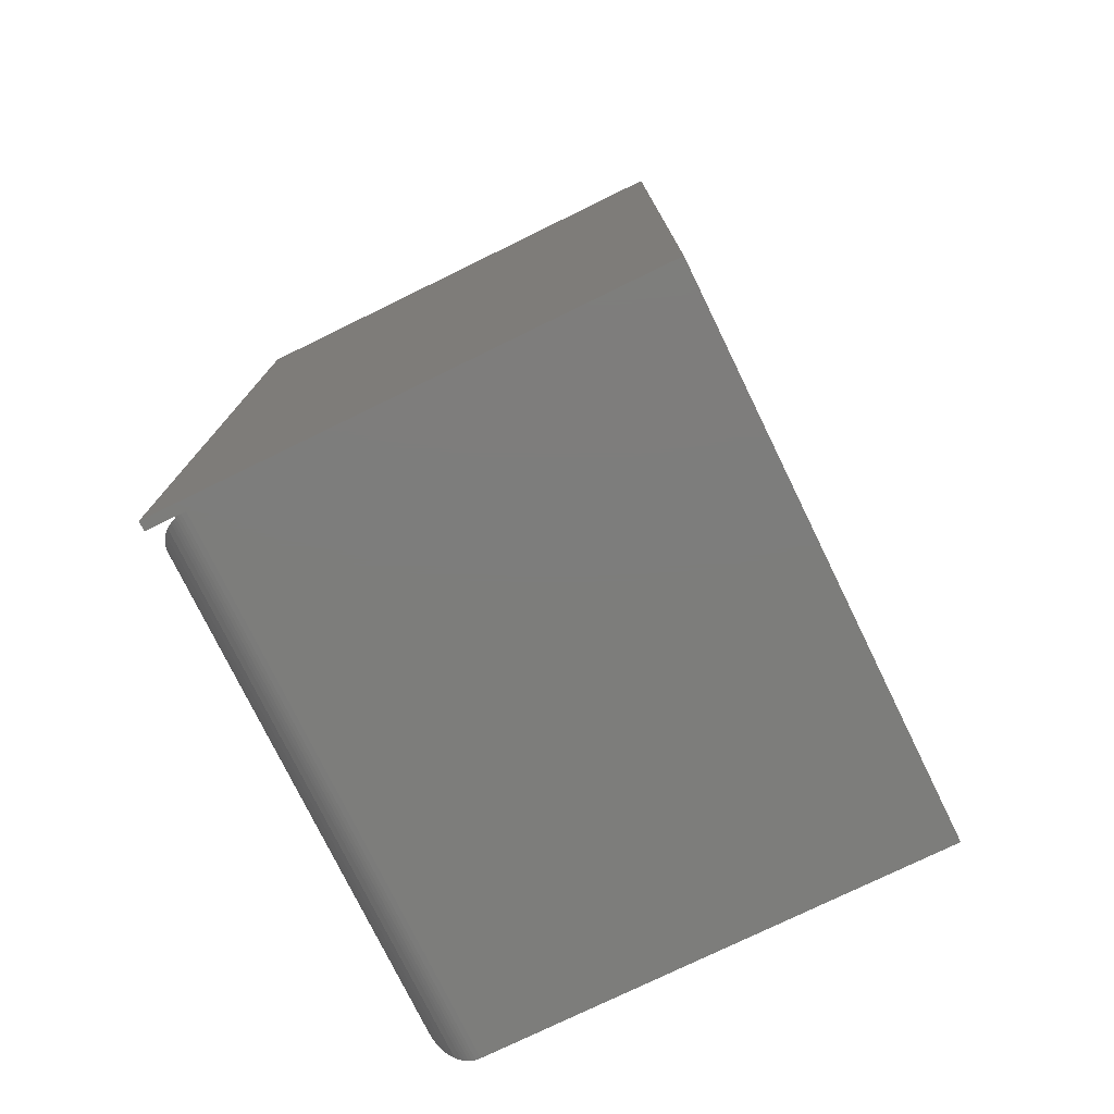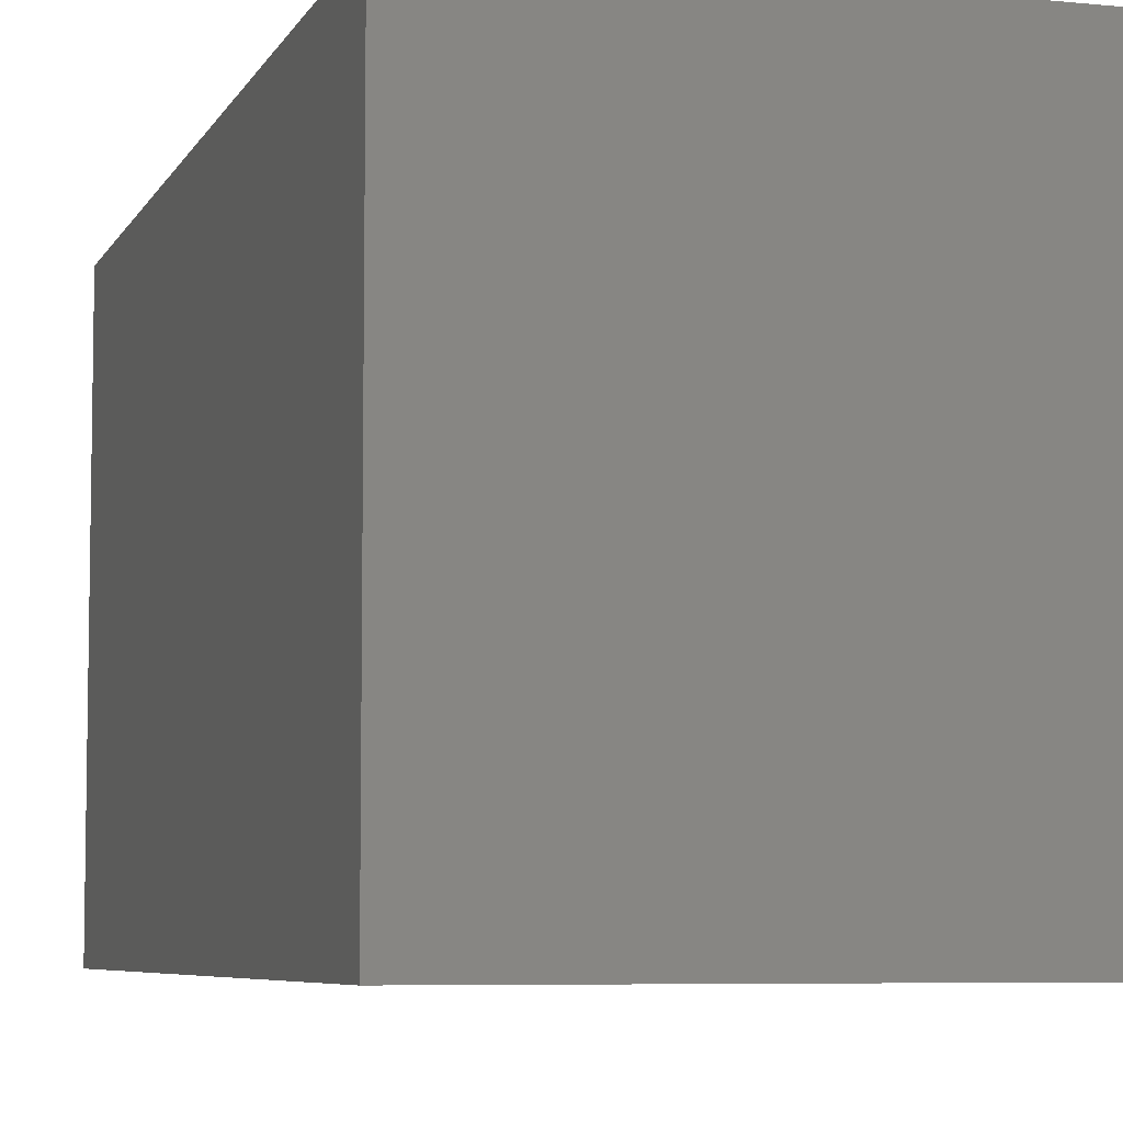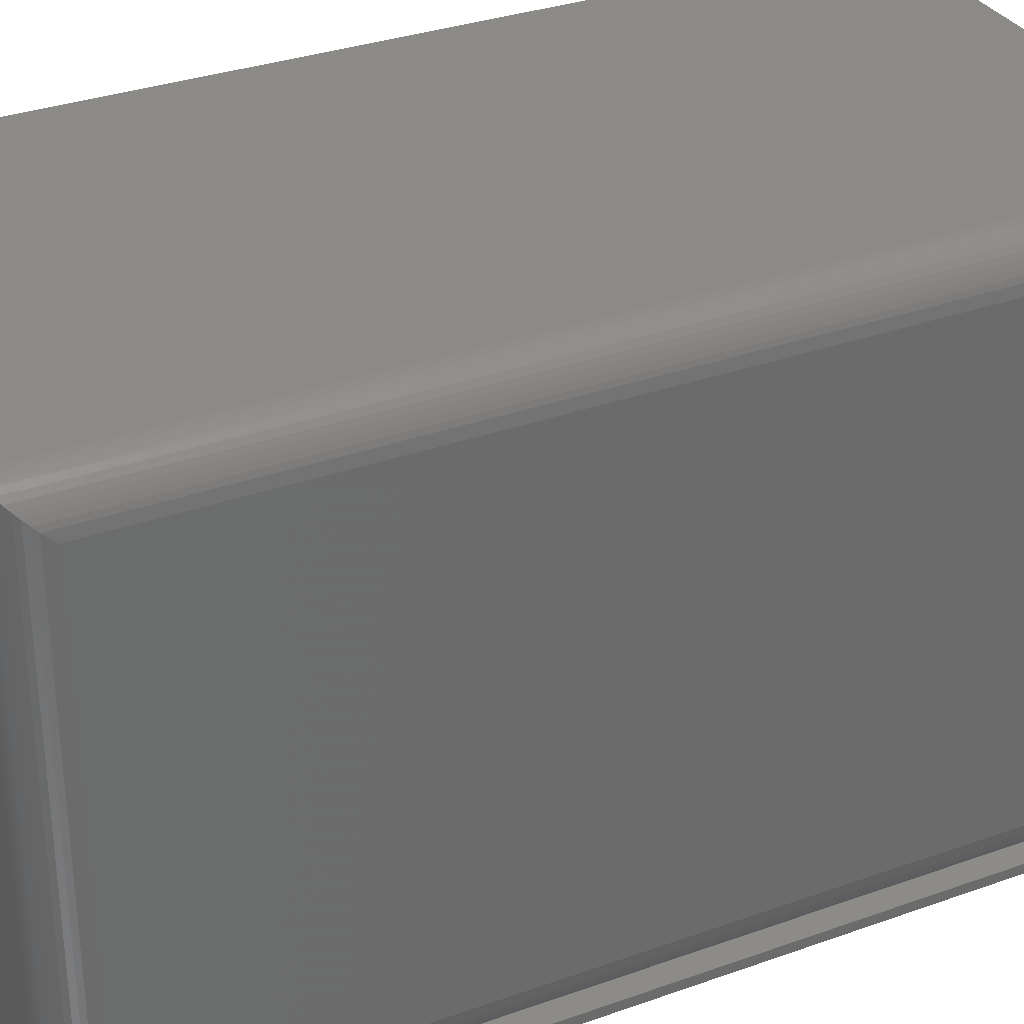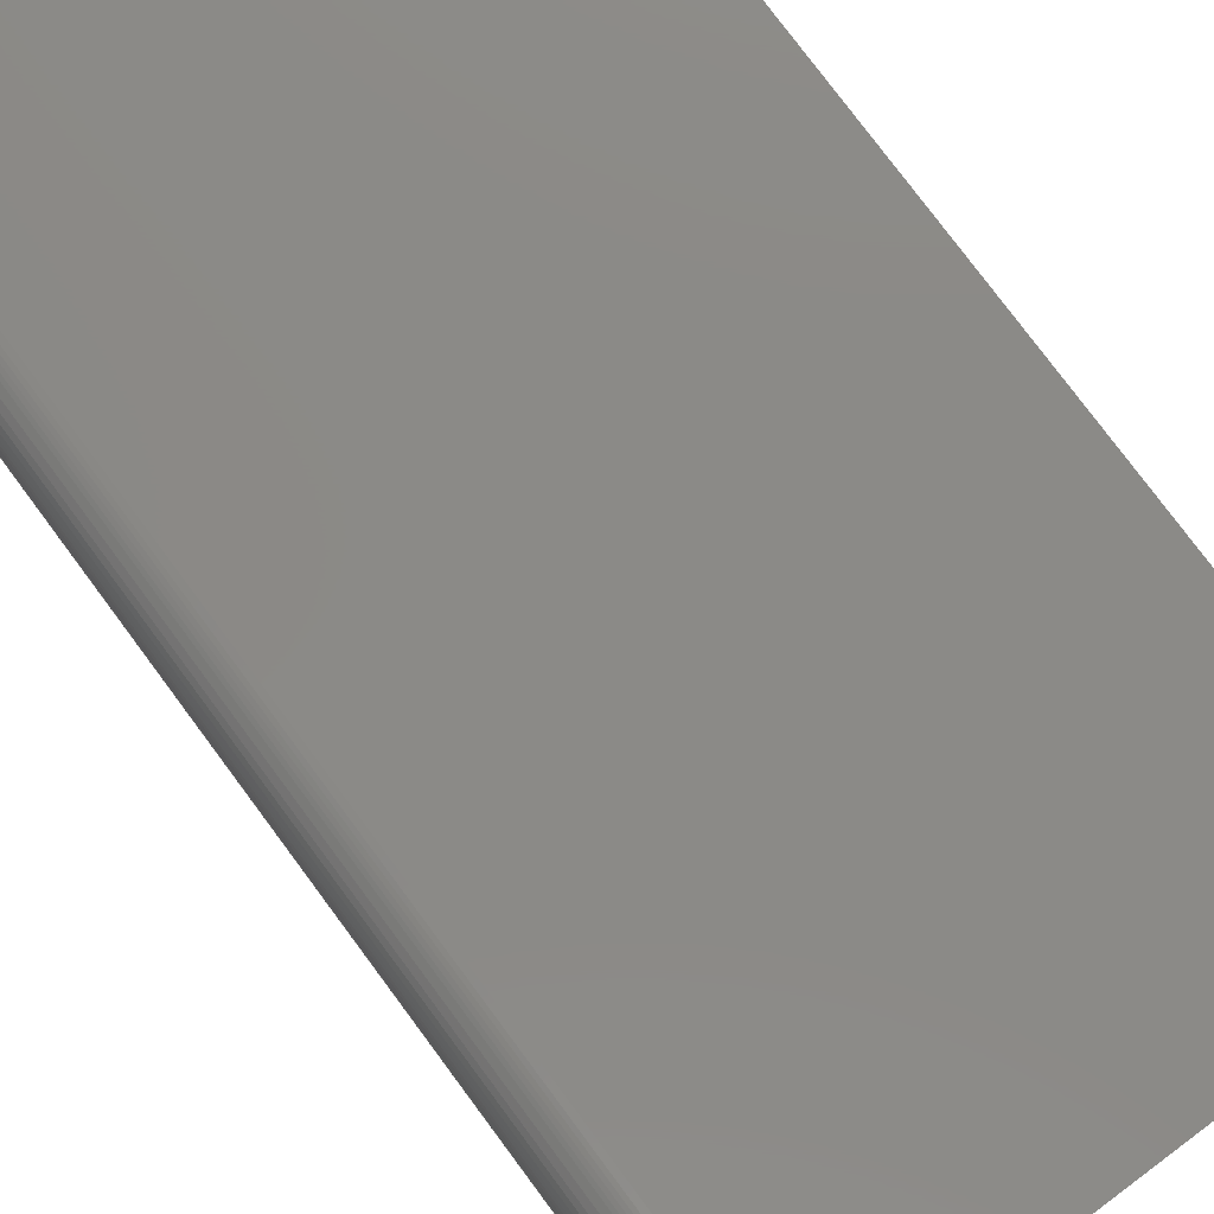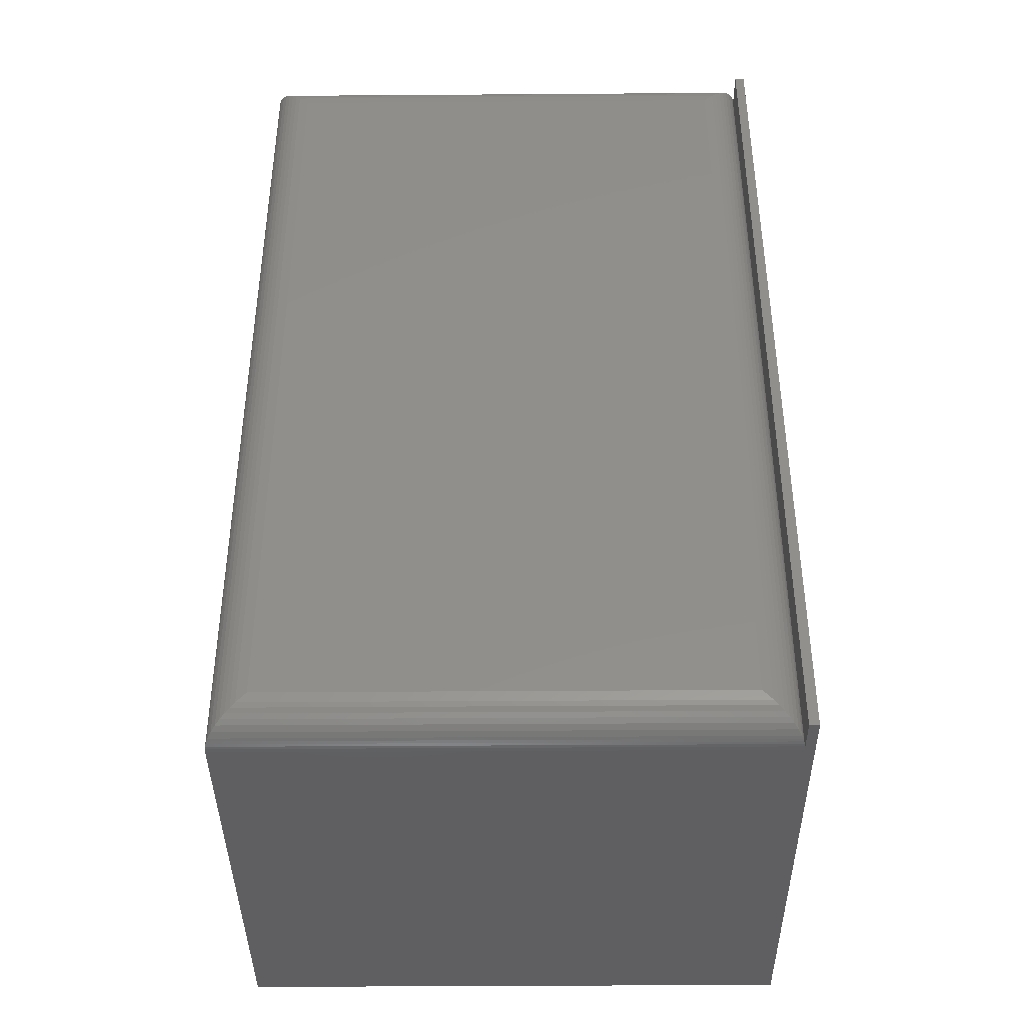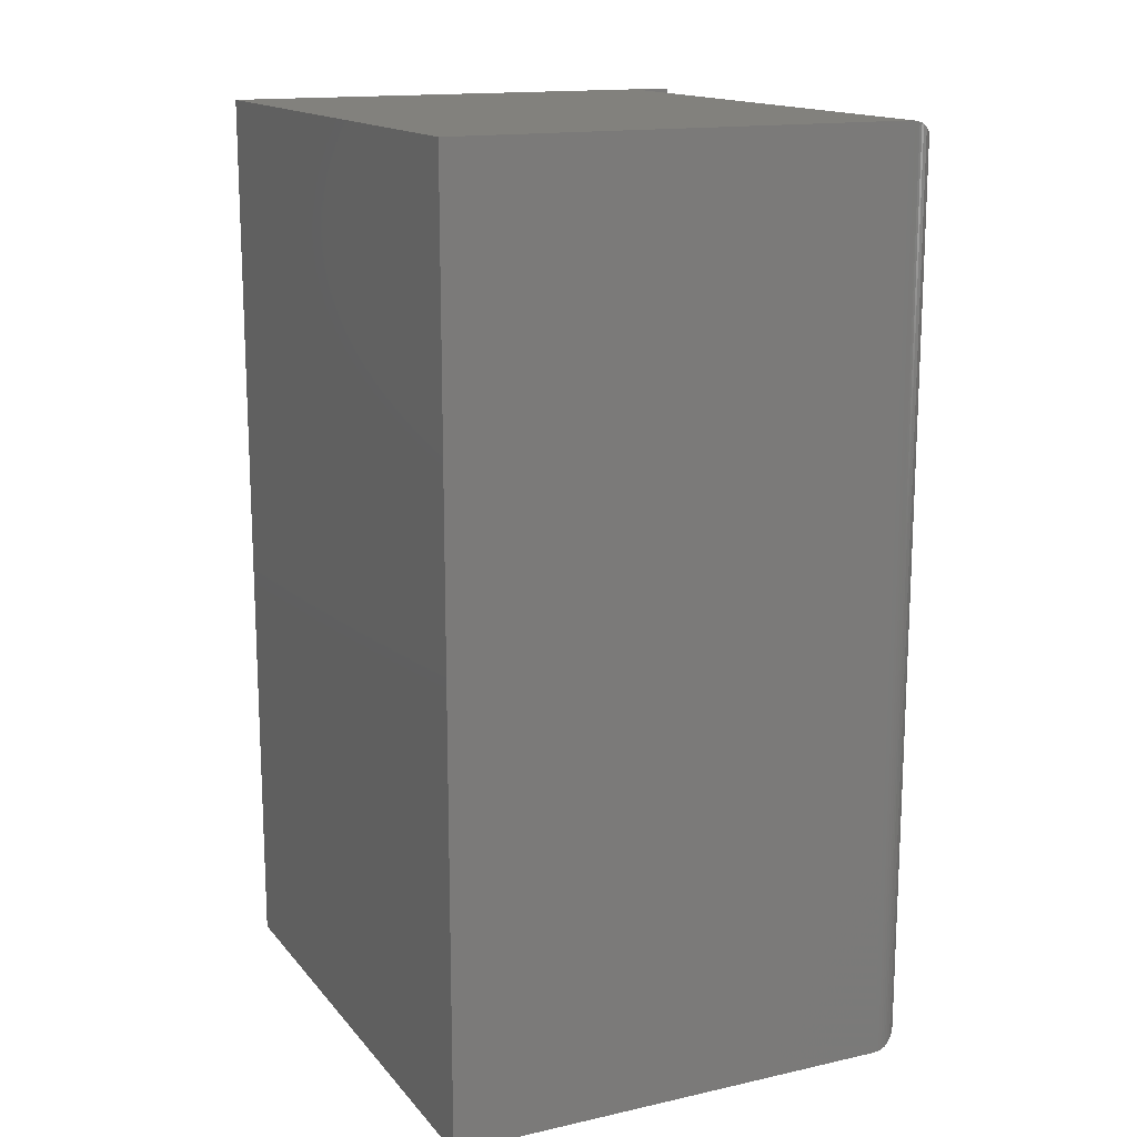
<metadata>
{"format":"stl","ext":"stl","renderer":"f3d","projection":"perspective","resolution":1024,"background":"white","views":[{"elev":-76.6,"azim":-154.0,"up":"+Y"},{"elev":-6.3,"azim":-16.8,"up":"+Z"},{"elev":32.4,"azim":63.5,"up":"+Z"},{"elev":79.0,"azim":143.3,"up":"+Z"},{"elev":-40.2,"azim":90.5,"up":"+Y"},{"elev":15.2,"azim":-25.3,"up":"+Y"}]}
</metadata>
<code>
# stl→obj: 60 verts, 116 faces
v -0.007155 -0.007155 0.4375
v 0.3605 -0.007155 0.4375
v -0.007155 0.7337 0.4375
v 0.3605 0.7337 0.4375
v 0.3605 0.7337 0
v 0.3918 0.7337 0
v 0.3918 0.7337 -0.007812
v -0.007155 0.7337 -0.007812
v -0.007155 -0.007155 -0.007812
v 0.3918 -0.007155 -0.007812
v 0.3918 -0.007155 0
v 0.3605 -0.007155 0
v 0.3918 0.7025 0.03125
v 0.3908 0.01616 0.02332
v 0.3908 0.7104 0.02332
v 0.3918 0.0241 0.03125
v 0.374 -0.004084 0.00307
v 0.3784 0.7281 0.005622
v 0.3784 -0.001533 0.005622
v 0.3823 0.7249 0.008839
v 0.3823 0.001684 0.008839
v 0.3853 0.7215 0.01217
v 0.3853 0.005017 0.01217
v 0.3877 0.718 0.01574
v 0.3877 0.008586 0.01574
v 0.3895 0.7142 0.01947
v 0.3895 0.01232 0.01947
v 0.3644 -0.006915 0.0002397
v 0.3644 0.7335 0.0002397
v 0.3669 -0.0065 0.0006549
v 0.3669 0.7331 0.0006549
v 0.3693 -0.005894 0.001261
v 0.3693 0.7325 0.001261
v 0.3717 -0.005074 0.002081
v 0.3717 0.7316 0.002081
v 0.374 0.7306 0.00307
v 0.3918 0.7025 0.4062
v 0.3908 0.7104 0.4142
v 0.3784 0.7281 0.4319
v 0.3823 0.7249 0.4287
v 0.3853 0.7215 0.4253
v 0.3877 0.718 0.4218
v 0.3895 0.7142 0.418
v 0.3644 0.7335 0.4373
v 0.3669 0.7331 0.4368
v 0.3693 0.7325 0.4362
v 0.3717 0.7316 0.4354
v 0.374 0.7306 0.4344
v 0.3908 0.01616 0.4142
v 0.3918 0.0241 0.4062
v 0.3895 0.01232 0.418
v 0.3877 0.008584 0.4218
v 0.3853 0.005017 0.4253
v 0.3823 0.001684 0.4287
v 0.3784 -0.001533 0.4319
v 0.374 -0.004084 0.4344
v 0.3644 -0.006915 0.4373
v 0.3669 -0.0065 0.4368
v 0.3693 -0.005894 0.4362
v 0.3717 -0.005074 0.4354
f 1 2 3
f 3 2 4
f 5 6 7
f 5 7 8
f 5 8 3
f 5 3 4
f 9 10 11
f 9 11 12
f 9 12 2
f 9 2 1
f 12 11 5
f 5 11 6
f 9 8 10
f 10 8 7
f 3 8 1
f 1 8 9
f 10 7 11
f 11 7 6
f 13 14 15
f 13 16 14
f 17 18 19
f 19 18 20
f 19 20 21
f 21 20 22
f 21 22 23
f 23 22 24
f 23 24 25
f 25 24 26
f 25 26 27
f 27 26 15
f 27 15 14
f 12 5 28
f 28 5 29
f 28 29 30
f 30 29 31
f 30 31 32
f 32 31 33
f 32 33 34
f 34 33 35
f 34 35 17
f 17 35 36
f 17 36 18
f 37 15 38
f 37 13 15
f 36 39 18
f 18 39 40
f 18 40 20
f 20 40 41
f 20 41 22
f 22 41 42
f 22 42 24
f 24 42 43
f 24 43 26
f 26 43 38
f 26 38 15
f 5 4 29
f 29 4 44
f 29 44 31
f 31 44 45
f 31 45 33
f 33 45 46
f 33 46 35
f 35 46 47
f 35 47 36
f 36 47 48
f 36 48 39
f 16 49 14
f 16 50 49
f 14 49 51
f 14 51 27
f 27 51 52
f 27 52 25
f 25 52 53
f 25 53 23
f 23 53 54
f 23 54 21
f 21 54 55
f 21 55 19
f 19 55 56
f 2 12 57
f 57 12 28
f 57 28 58
f 58 28 30
f 58 30 59
f 59 30 32
f 59 32 60
f 60 32 34
f 60 34 56
f 56 34 17
f 56 17 19
f 50 16 37
f 37 16 13
f 50 38 49
f 50 37 38
f 49 38 43
f 49 43 51
f 51 43 42
f 51 42 52
f 52 42 41
f 52 41 53
f 53 41 40
f 53 40 54
f 54 40 39
f 54 39 55
f 55 39 48
f 4 2 44
f 44 2 57
f 44 57 45
f 45 57 58
f 45 58 46
f 46 58 59
f 46 59 47
f 47 59 60
f 47 60 48
f 48 60 56
f 48 56 55

</code>
